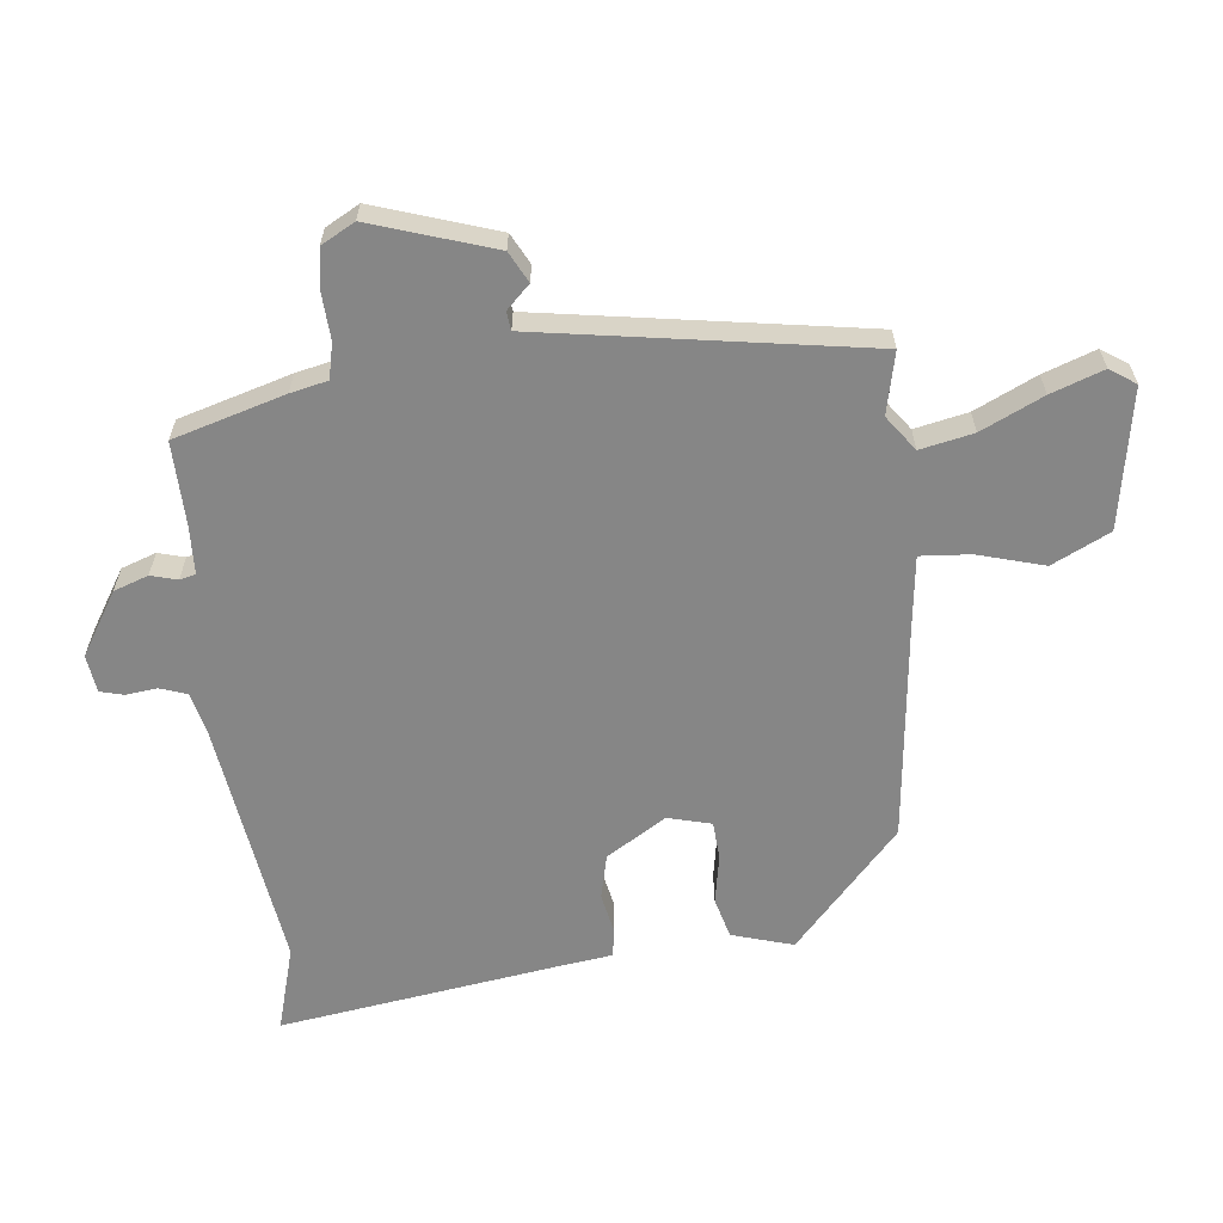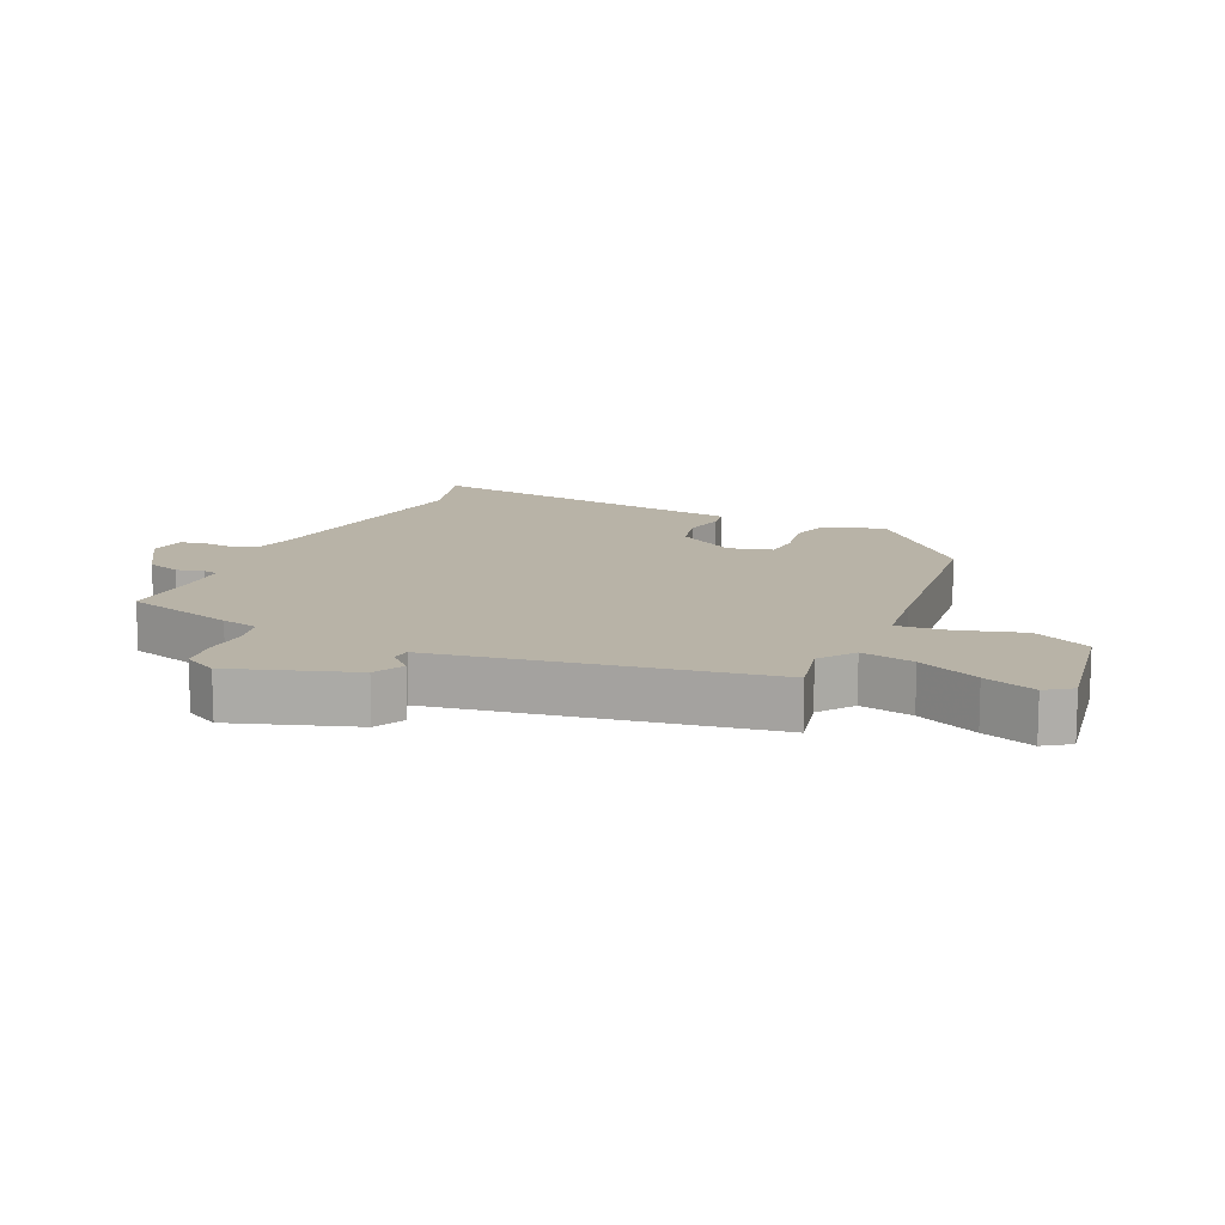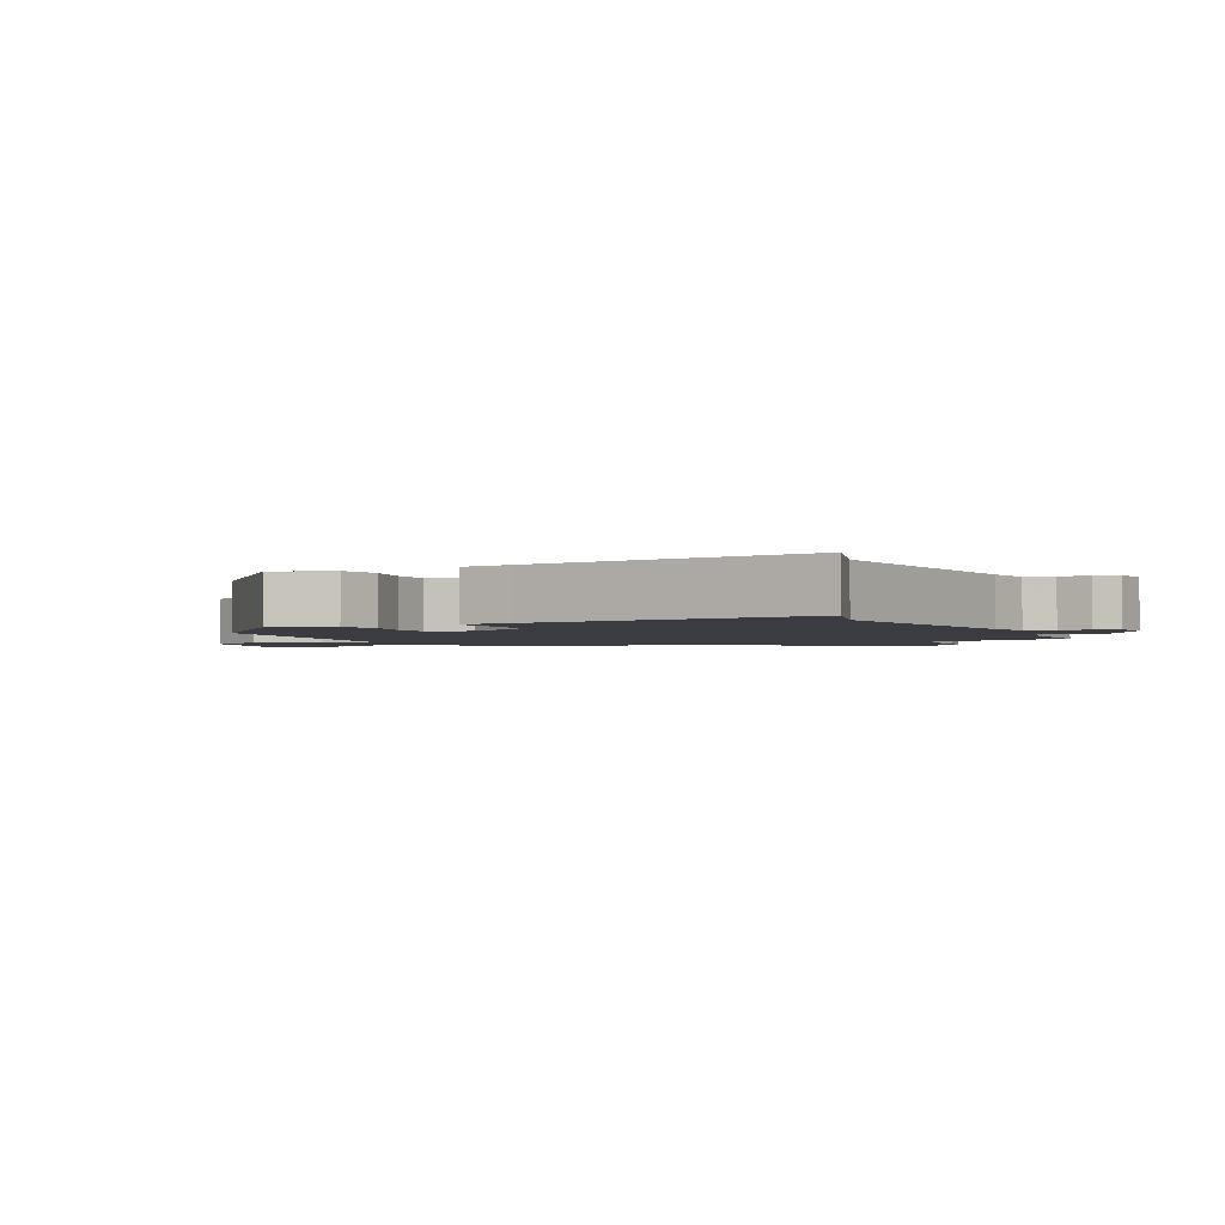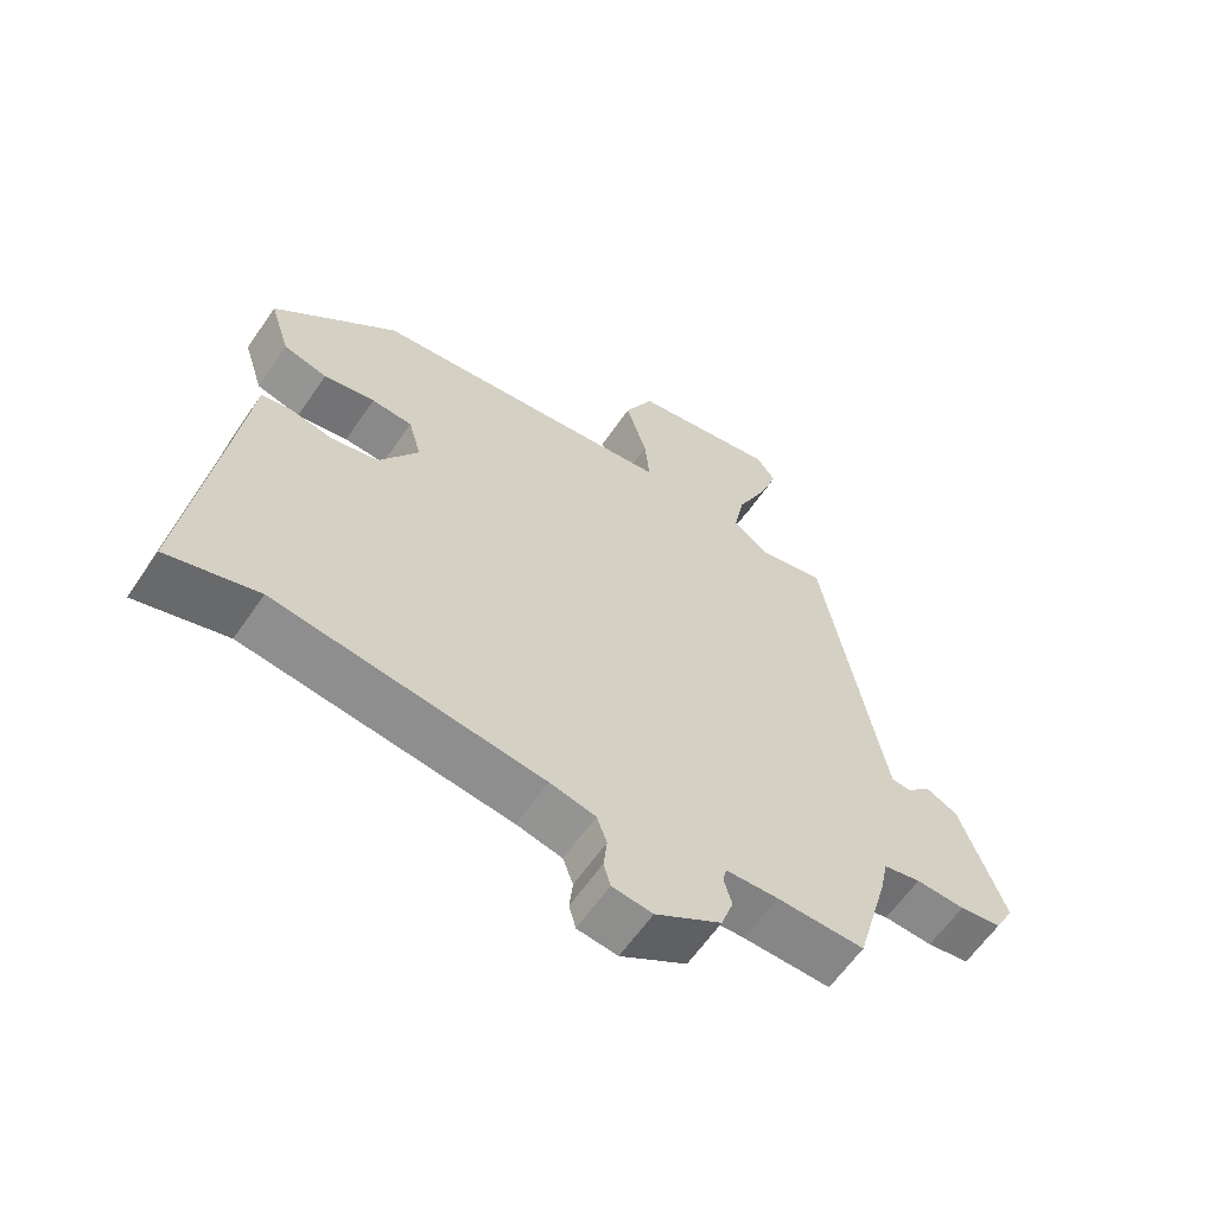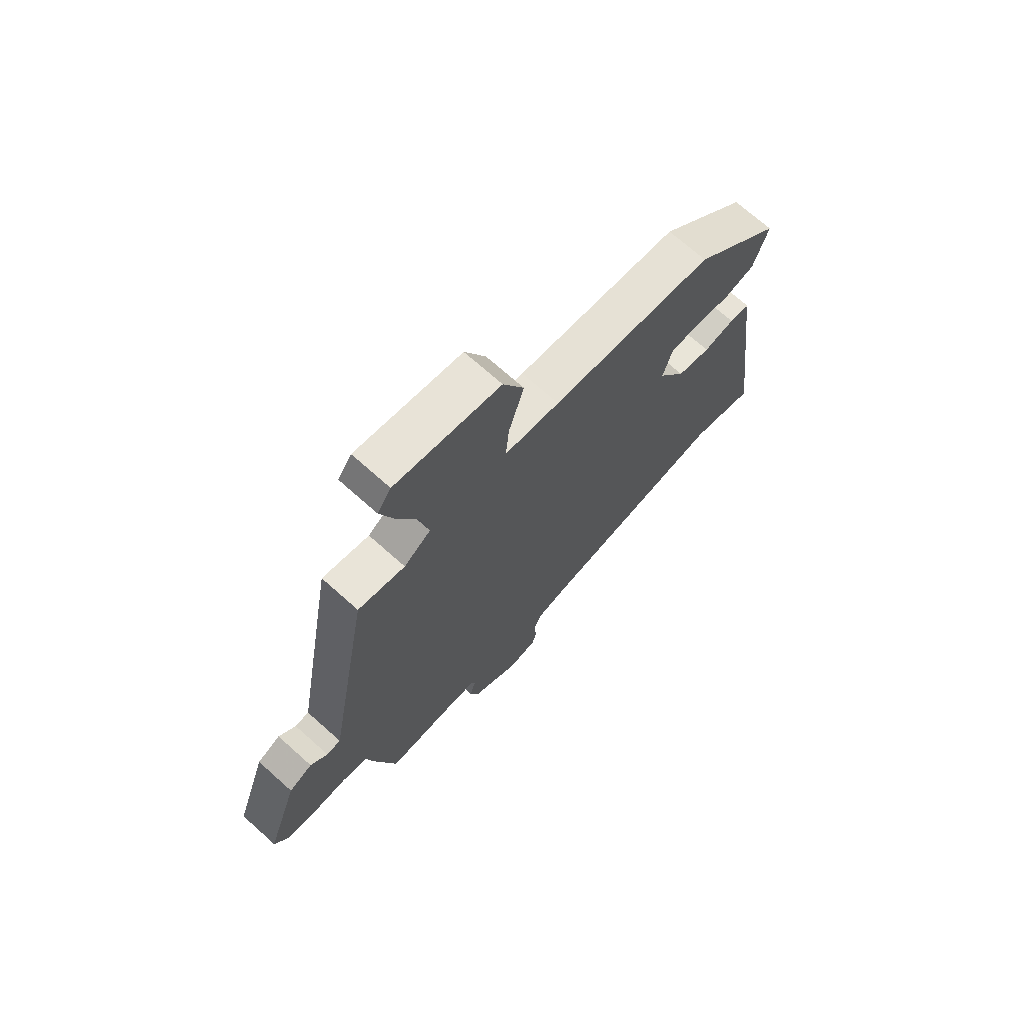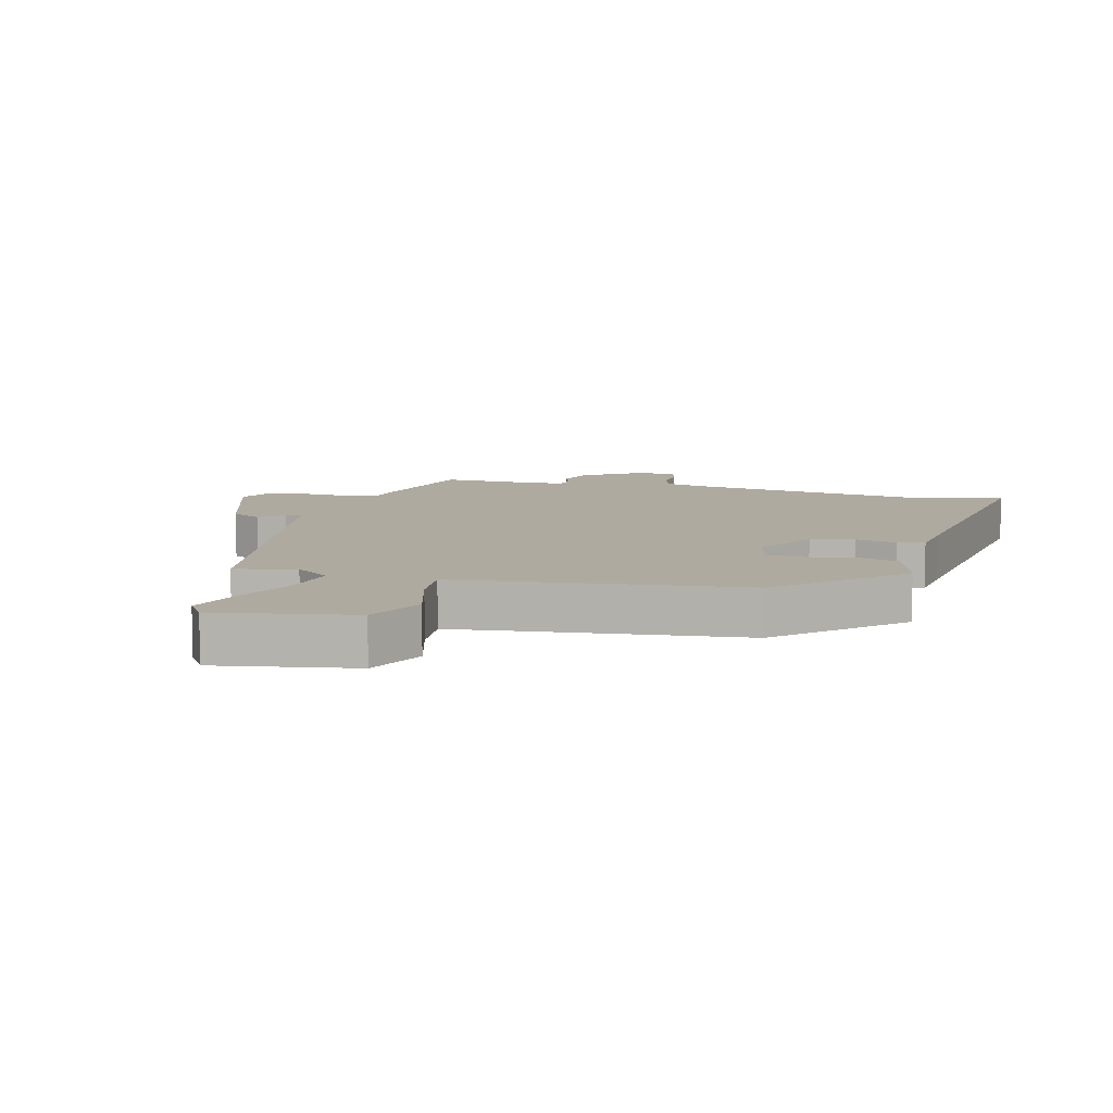
<metadata>
{"format":"obj","ext":"obj","renderer":"f3d","projection":"perspective","resolution":1024,"background":"white","views":[{"elev":-62.0,"azim":-82.9,"up":"+Y"},{"elev":12.9,"azim":-65.1,"up":"+Y"},{"elev":-2.2,"azim":116.0,"up":"+Y"},{"elev":-61.9,"azim":145.6,"up":"+Z"},{"elev":70.8,"azim":-48.2,"up":"+Z"},{"elev":9.5,"azim":15.4,"up":"+Y"}]}
</metadata>
<code>
v -0.422 0.07 0.495
v -0.326 0.07 0.472
v -0.271 0.07 0.511
v -0.287 0.07 0.594
v -0.331 0.07 0.691
v -0.359 0.07 0.773
v -0.331 0.07 0.813
v -0.115 0.07 0.772
v -0.072 0.07 0.681
v -0.103 0.07 0.578
v -0.11 0.07 0.5
v 0.004 0.07 0.484
v 0.34 0.07 0.441
v 0.521 0.07 0.272
v 0.491 0.07 0.177
v 0.427 0.07 0.161
v 0.352 0.07 0.176
v 0.292 0.07 0.173
v 0.273 0.07 0.105
v 0.33 0.07 0.011
v 0.399 0.07 -0.006
v 0.463 0.07 0.006
v 0.506 0.07 -0.002
v 0.515 0.07 -0.078
v 0.573 0.07 -0.522
v 0.44 0.07 -0.482
v 0.049 0.07 -0.531
v -0.018 0.07 -0.546
v -0.033 0.07 -0.588
v -0.028 0.07 -0.636
v -0.038 0.07 -0.673
v -0.097 0.07 -0.68
v -0.194 0.07 -0.618
v -0.212 0.07 -0.564
v -0.2 0.07 -0.523
v -0.206 0.07 -0.498
v -0.282 0.07 -0.494
v -0.411 0.07 -0.495
v -0.459 0.07 -0.321
v -0.471 0.07 -0.263
v -0.526 0.07 -0.25
v -0.598 0.07 -0.253
v -0.66 0.07 -0.243
v -0.688 0.07 -0.19
v -0.623 0.07 -0.001
v -0.575 0.07 0.023
v -0.54 0.07 -0.014
v -0.511 0.07 -0.011
v -0.485 0.07 0.137
v -0.422 0 0.495
v -0.326 0 0.472
v -0.271 0 0.511
v -0.287 0 0.594
v -0.331 0 0.691
v -0.359 0 0.773
v -0.331 0 0.813
v -0.115 0 0.772
v -0.072 0 0.681
v -0.103 0 0.578
v -0.11 0 0.5
v 0.004 0 0.484
v 0.34 0 0.441
v 0.521 0 0.272
v 0.491 0 0.177
v 0.427 0 0.161
v 0.352 0 0.176
v 0.292 0 0.173
v 0.273 0 0.105
v 0.33 0 0.011
v 0.399 0 -0.006
v 0.463 0 0.006
v 0.506 0 -0.002
v 0.515 0 -0.078
v 0.573 0 -0.522
v 0.44 0 -0.482
v 0.049 0 -0.531
v -0.018 0 -0.546
v -0.033 0 -0.588
v -0.028 0 -0.636
v -0.038 0 -0.673
v -0.097 0 -0.68
v -0.194 0 -0.618
v -0.212 0 -0.564
v -0.2 0 -0.523
v -0.206 0 -0.498
v -0.282 0 -0.494
v -0.411 0 -0.495
v -0.459 0 -0.321
v -0.471 0 -0.263
v -0.526 0 -0.25
v -0.598 0 -0.253
v -0.66 0 -0.243
v -0.688 0 -0.19
v -0.623 0 -0.001
v -0.575 0 0.023
v -0.54 0 -0.014
v -0.511 0 -0.011
v -0.485 0 0.137
f 48 49 1 2
f 44 45 46 47
f 44 47 48
f 41 42 43 44
f 40 41 44 48
f 37 38 39 40
f 36 37 40 48
f 32 33 34 35
f 32 35 36
f 29 30 31 32
f 28 29 32 36
f 27 28 36 48
f 24 25 26
f 21 22 23 24
f 20 21 24 26
f 19 20 26 27
f 14 15 16 17
f 12 13 14 17
f 11 12 17 18
f 7 8 9 10
f 7 10 11
f 4 5 6 7
f 4 7 11
f 3 4 11 18
f 18 19 27 48
f 2 3 18 48
f 51 50 98 97
f 96 95 94 93
f 97 96 93
f 93 92 91 90
f 97 93 90 89
f 89 88 87 86
f 97 89 86 85
f 84 83 82 81
f 85 84 81
f 81 80 79 78
f 85 81 78 77
f 97 85 77 76
f 75 74 73
f 73 72 71 70
f 75 73 70 69
f 76 75 69 68
f 66 65 64 63
f 66 63 62 61
f 67 66 61 60
f 59 58 57 56
f 60 59 56
f 56 55 54 53
f 60 56 53
f 67 60 53 52
f 97 76 68 67
f 97 67 52 51
f 1 50 51 2
f 2 51 52 3
f 3 52 53 4
f 4 53 54 5
f 5 54 55 6
f 6 55 56 7
f 7 56 57 8
f 8 57 58 9
f 9 58 59 10
f 10 59 60 11
f 11 60 61 12
f 12 61 62 13
f 13 62 63 14
f 14 63 64 15
f 15 64 65 16
f 16 65 66 17
f 17 66 67 18
f 18 67 68 19
f 19 68 69 20
f 20 69 70 21
f 21 70 71 22
f 22 71 72 23
f 23 72 73 24
f 24 73 74 25
f 25 74 75 26
f 26 75 76 27
f 27 76 77 28
f 28 77 78 29
f 29 78 79 30
f 30 79 80 31
f 31 80 81 32
f 32 81 82 33
f 33 82 83 34
f 34 83 84 35
f 35 84 85 36
f 36 85 86 37
f 37 86 87 38
f 38 87 88 39
f 39 88 89 40
f 40 89 90 41
f 41 90 91 42
f 42 91 92 43
f 43 92 93 44
f 44 93 94 45
f 45 94 95 46
f 46 95 96 47
f 47 96 97 48
f 48 97 98 49
f 49 98 50 1

</code>
